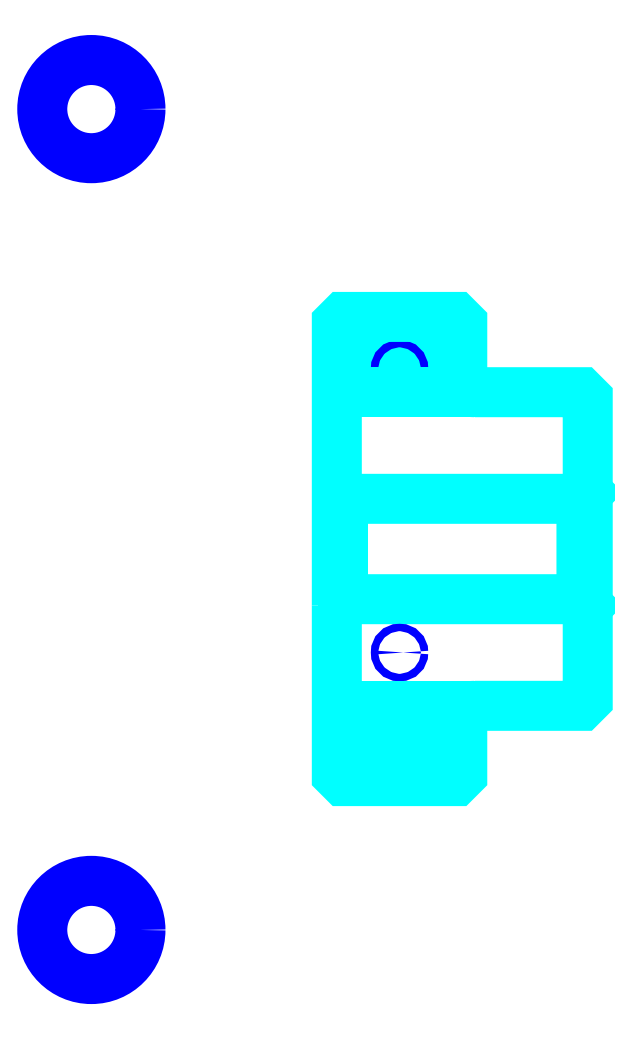
<metadata>
{"format":"dxf","ext":"dxf","renderer":"ezdxf+matplotlib","layout":"modelspace","background":"white","min_lineweight":24,"dpi":150}
</metadata>
<code>
0
SECTION
2
ENTITIES
0
LINE
8
0
10
79.24
20
95.98
30
0
11
89.24
21
95.98
31
0
0
LINE
8
0
10
79.24
20
63.48
30
0
11
89.24
21
63.48
31
0
0
LINE
8
0
10
98.74
20
75.73
30
0
11
99.24
21
75.23
31
0
0
LINE
8
0
10
98.74
20
83.73
30
0
11
99.24
21
84.23
31
0
0
LINE
8
0
10
79.74
20
83.73
30
0
11
79.74
21
75.73
31
0
0
POLYLINE
8
0
66
1
10
0
20
0
30
0
70
2
0
VERTEX
8
0
10
79.24
20
75.23
30
0
70
0
0
VERTEX
8
0
10
79.74
20
75.73
30
0
70
0
0
VERTEX
8
0
10
98.74
20
75.73
30
0
70
0
0
VERTEX
8
0
10
98.74
20
83.73
30
0
70
0
0
VERTEX
8
0
10
79.74
20
83.73
30
0
70
0
0
VERTEX
8
0
10
79.24
20
84.23
30
0
70
0
0
SEQEND
8
0
0
CIRCLE
8
0
10
84.24
20
94.1
30
0
40
0.2935
0
CIRCLE
8
0
10
59.67
20
114.8
30
0
40
3.913
0
CIRCLE
8
0
10
84.24
20
71.48
30
0
40
0.2935
0
CIRCLE
8
0
10
59.67
20
49.36
30
0
40
3.913
0
LINE
8
0
10
79.24
20
67.23
30
0
11
89.24
21
67.23
31
0
0
LINE
8
0
10
79.24
20
92.23
30
0
11
89.24
21
92.23
31
0
0
ARC
8
0
10
90.24
20
93.23
30
0
40
1
50
180
51
270
0
ARC
8
0
10
90.24
20
66.23
30
0
40
1
50
90
51
180
0
POLYLINE
8
0
66
1
10
0
20
0
30
0
70
2
0
VERTEX
8
0
10
79.24
20
75.23
30
0
70
0
0
VERTEX
8
0
10
79.24
20
61.73
30
0
70
0
0
VERTEX
8
0
10
79.74
20
61.23
30
0
70
0
0
VERTEX
8
0
10
88.74
20
61.23
30
0
70
0
0
VERTEX
8
0
10
89.24
20
61.73
30
0
70
0
0
VERTEX
8
0
10
89.24
20
66.23
30
0
70
0
0
SEQEND
8
0
0
POLYLINE
8
0
66
1
10
0
20
0
30
0
70
2
0
VERTEX
8
0
10
90.24
20
67.23
30
0
70
0
0
VERTEX
8
0
10
98.74
20
67.23
30
0
70
0
0
VERTEX
8
0
10
99.24
20
67.73
30
0
70
0
0
VERTEX
8
0
10
99.24
20
91.73
30
0
70
0
0
VERTEX
8
0
10
98.74
20
92.23
30
0
70
0
0
VERTEX
8
0
10
90.24
20
92.23
30
0
70
0
0
SEQEND
8
0
0
POLYLINE
8
0
66
1
10
0
20
0
30
0
70
2
0
VERTEX
8
0
10
89.24
20
93.23
30
0
70
0
0
VERTEX
8
0
10
89.24
20
97.73
30
0
70
0
0
VERTEX
8
0
10
88.74
20
98.23
30
0
70
0
0
VERTEX
8
0
10
79.74
20
98.23
30
0
70
0
0
VERTEX
8
0
10
79.24
20
97.73
30
0
70
0
0
VERTEX
8
0
10
79.24
20
75.23
30
0
70
0
0
SEQEND
8
0
0
ENDSEC
0
EOF

</code>
